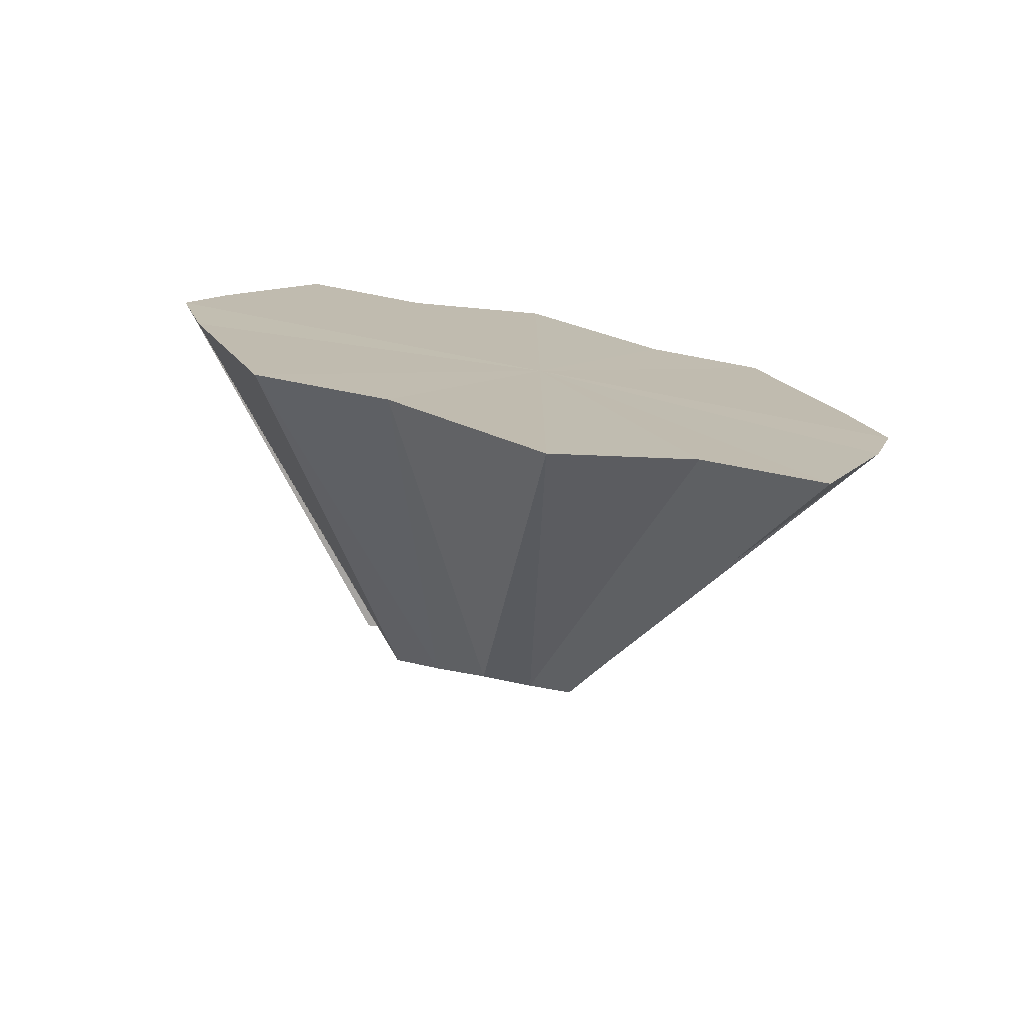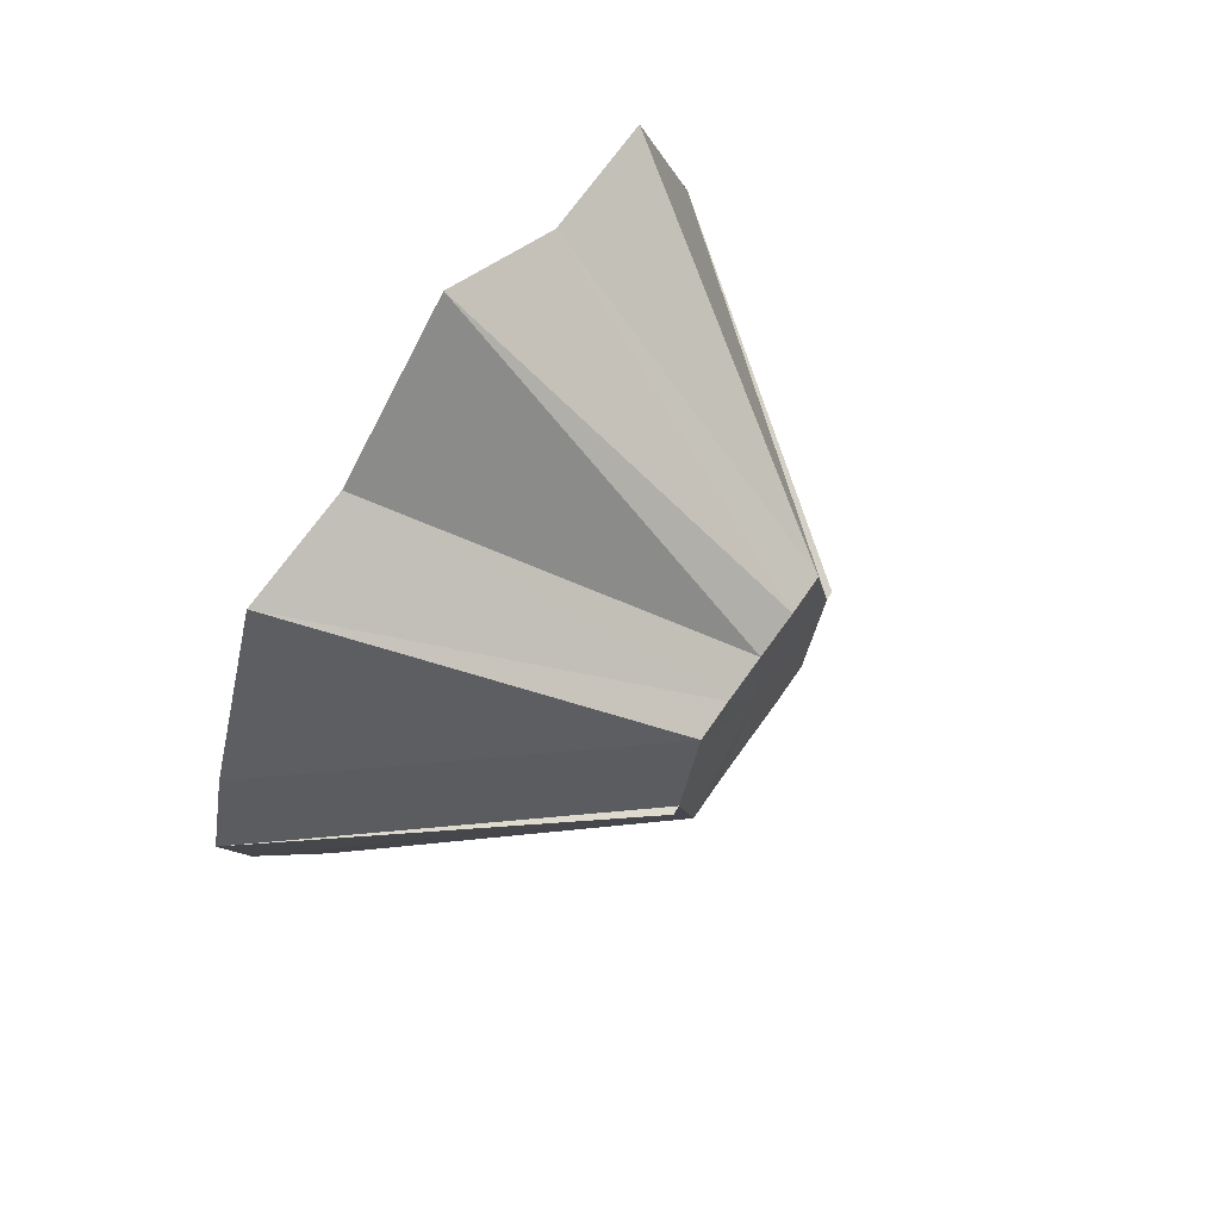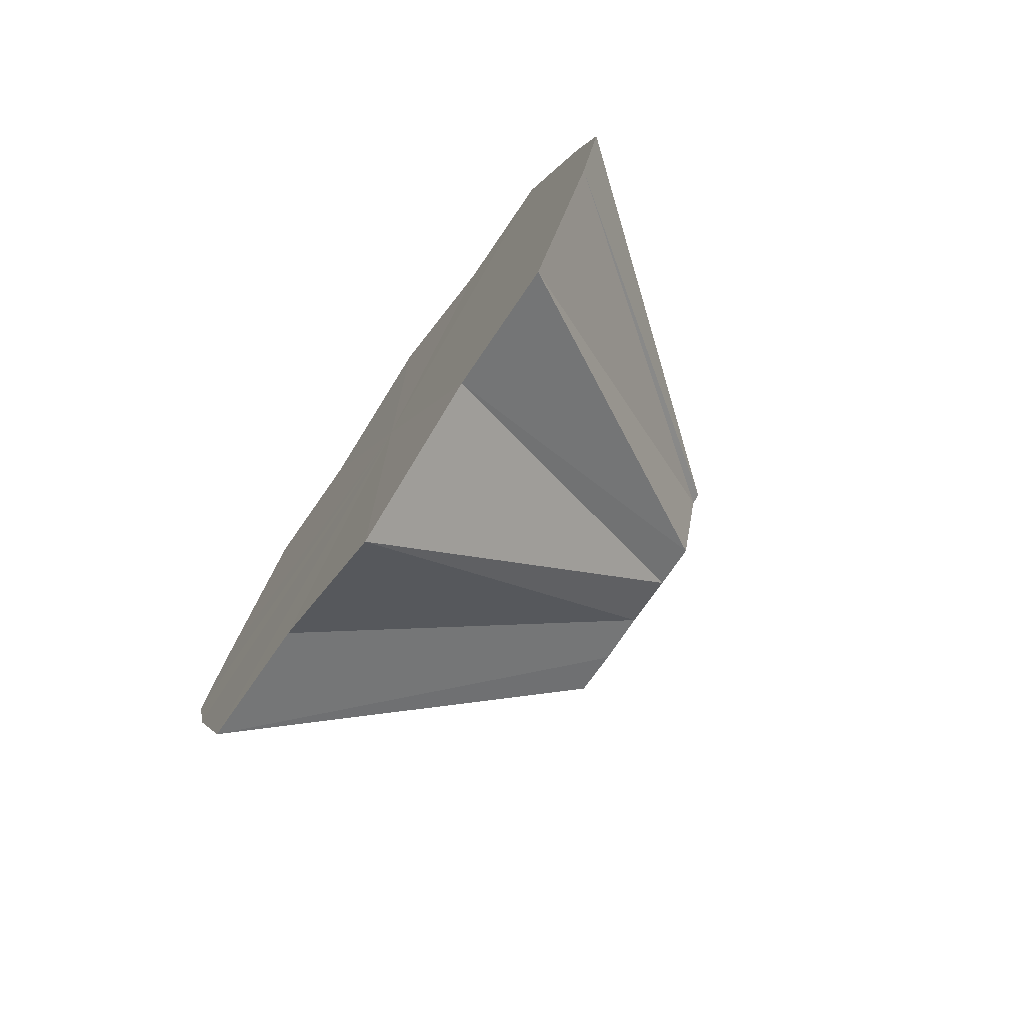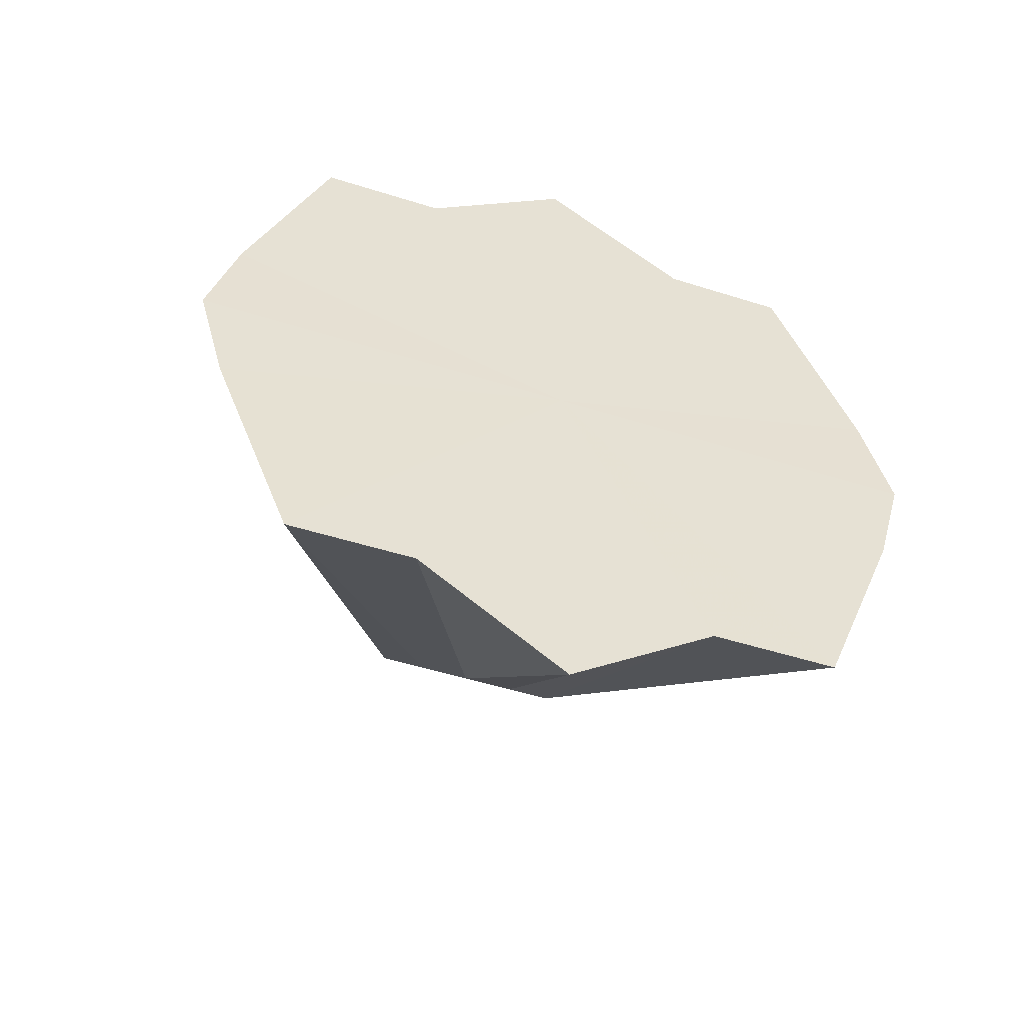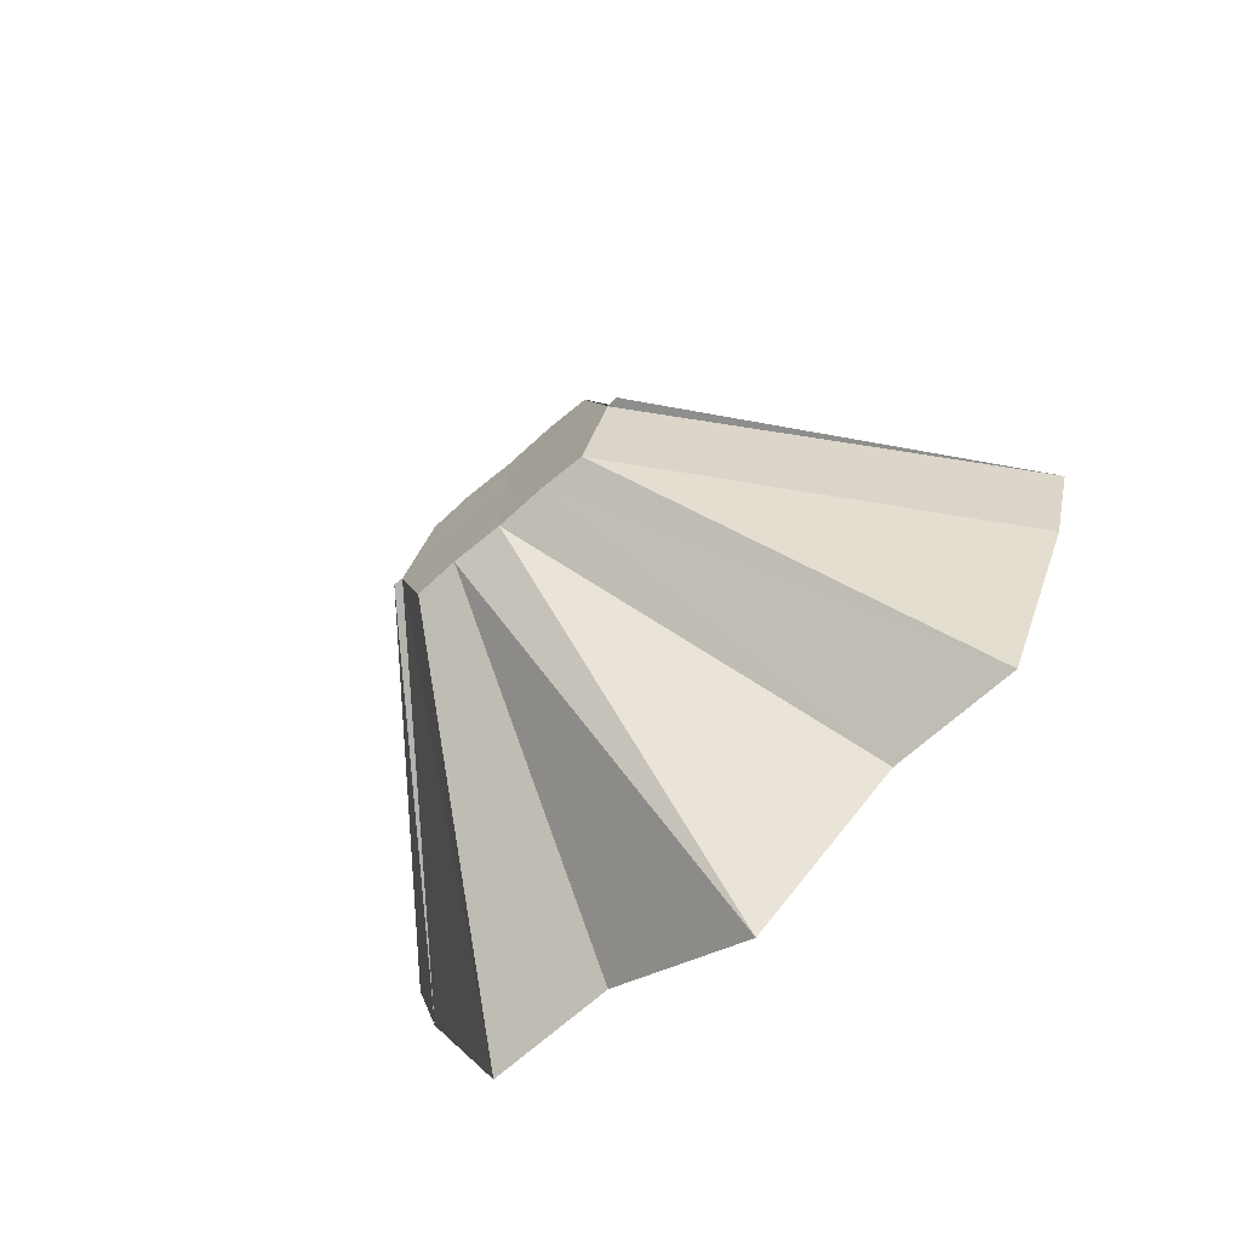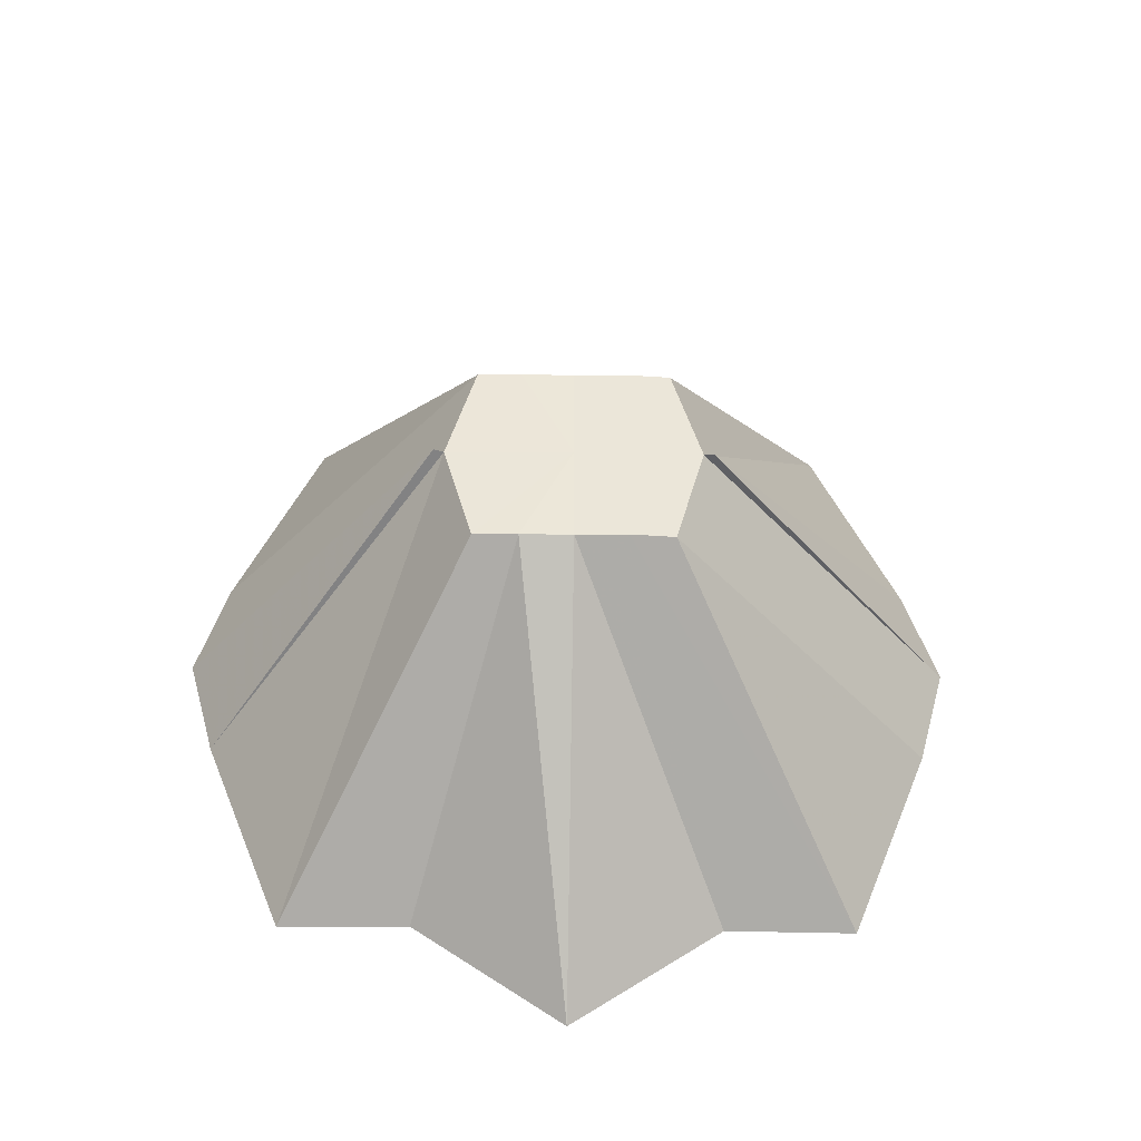
<metadata>
{"format":"obj","ext":"obj","renderer":"f3d","projection":"perspective","resolution":1024,"background":"white","views":[{"elev":-76.2,"azim":-101.0,"up":"+Y"},{"elev":66.9,"azim":34.6,"up":"+Y"},{"elev":-74.5,"azim":-34.5,"up":"+Y"},{"elev":-51.5,"azim":-108.9,"up":"+Y"},{"elev":-72.4,"azim":130.7,"up":"+Y"},{"elev":-43.0,"azim":88.8,"up":"+Y"}]}
</metadata>
<code>
o 18811
v 2169 1868 8.009
v 2169 1868 8.006
v 2169 1868 7.985
v 2169 1868 7.998
v 2169 1868 7.984
v 2169 1868 7.987
v 2169 1868 7.981
v 2169 1868 7.998
v 2169 1868 8.006
v 2169 1868 8.009
v 2169 1868 7.985
v 2169 1868 7.984
v 2169 1868 8.006
v 2169 1868 7.985
v 2169 1868 7.972
v 2169 1868 7.998
v 2169 1868 7.981
v 2169 1868 8.006
v 2169 1868 7.987
v 2169 1868 7.977
v 2169 1868 7.972
v 2169 1868 7.998
v 2169 1868 7.977
v 2169 1868 7.987
v 2169 1868 7.958
v 2169 1868 7.972
v 2169 1868 7.972
v 2169 1868 7.987
v 2169 1868 7.972
v 2169 1868 7.972
v 2169 1868 7.958
v 2169 1868 7.968
v 2169 1868 7.947
v 2169 1868 7.972
v 2169 1868 7.968
v 2169 1868 7.958
v 2169 1868 7.964
v 2169 1868 7.947
v 2169 1868 7.939
v 2169 1868 7.961
v 2169 1868 7.939
v 2169 1868 7.936
v 2169 1868 7.96
v 2169 1868 7.961
v 2169 1868 7.939
v 2169 1868 7.96
v 2169 1868 7.964
v 2169 1868 7.958
v 2169 1868 7.947
v 2169 1868 7.947
v 2169 1868 7.939
v 2169 1868 7.936
v 2169 1868 7.96
v 2169 1868 8.009
v 2169 1868 7.972
v 2169 1868 8.006
v 2169 1868 7.998
v 2169 1868 8.006
v 2169 1868 7.987
v 2169 1868 7.998
v 2169 1868 7.972
v 2169 1868 7.987
v 2169 1868 7.958
v 2169 1868 7.972
v 2169 1868 7.947
v 2169 1868 7.958
v 2169 1868 7.939
v 2169 1868 7.947
v 2169 1868 7.936
v 2169 1868 7.939
f 1 2 3
f 2 4 5
f 4 6 7
f 8 7 5
f 9 10 5
f 10 11 12
f 13 12 14
f 5 7 15
f 16 9 17
f 18 5 17
f 17 5 15
f 19 20 7
f 7 20 15
f 6 21 20
f 22 17 23
f 23 17 15
f 24 16 23
f 21 25 26
f 27 26 20
f 20 26 15
f 28 23 29
f 29 23 15
f 30 24 29
f 31 32 26
f 26 32 15
f 25 33 32
f 34 29 35
f 35 29 15
f 36 30 35
f 32 37 15
f 38 37 32
f 33 39 37
f 37 40 15
f 41 40 37
f 39 42 40
f 42 43 44
f 45 44 46
f 40 47 15
f 47 35 15
f 48 35 47
f 49 47 40
f 50 36 47
f 51 50 40
f 52 51 53
f 54 55 56
f 56 55 57
f 58 55 54
f 57 55 59
f 60 55 58
f 59 55 61
f 62 55 60
f 61 55 63
f 64 55 62
f 63 55 65
f 66 55 64
f 65 55 67
f 68 55 66
f 67 55 69
f 70 55 68
f 69 55 70

</code>
